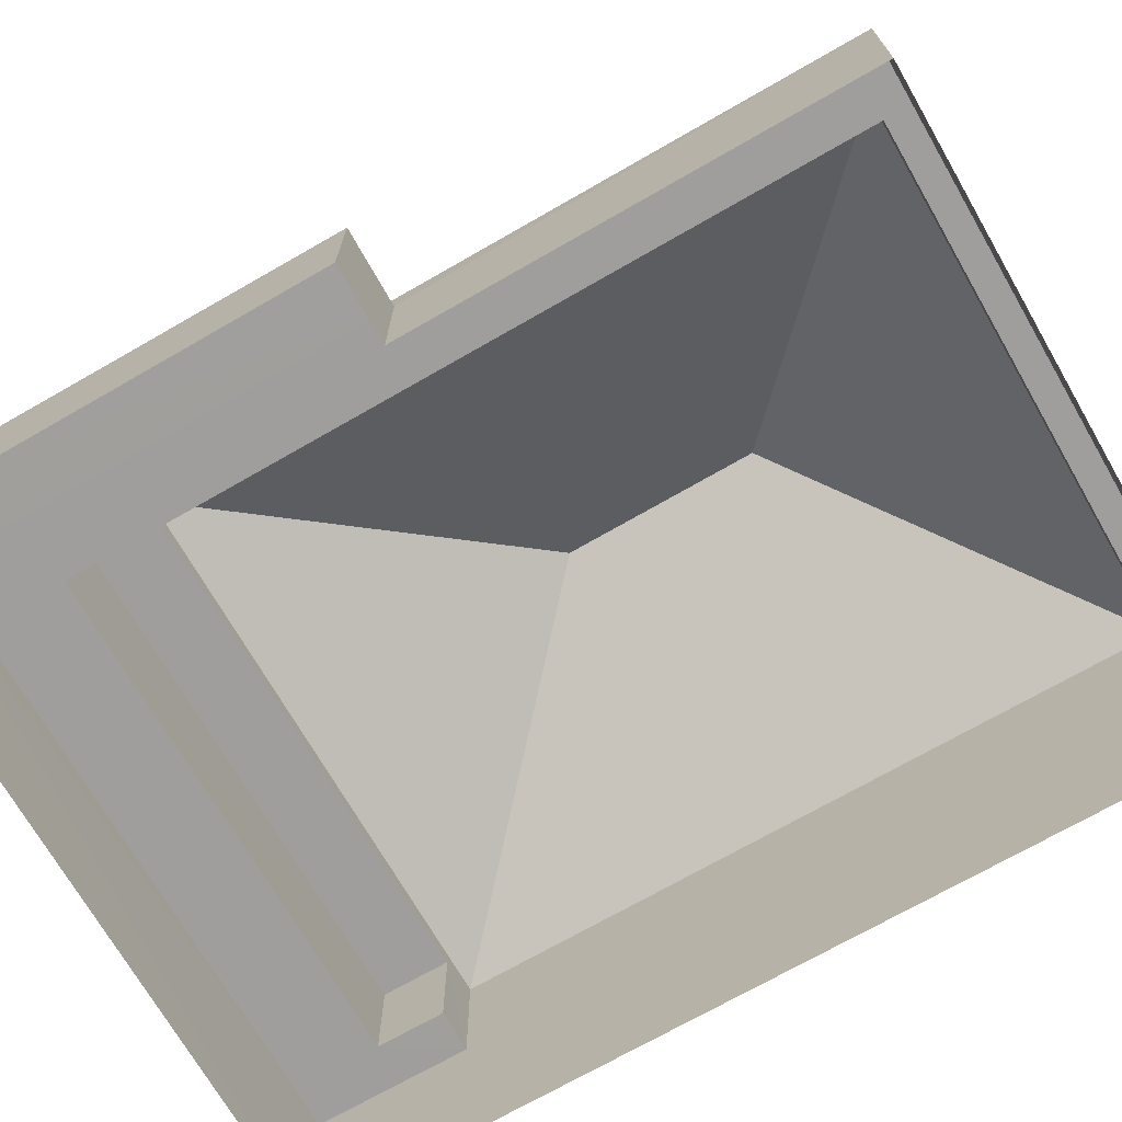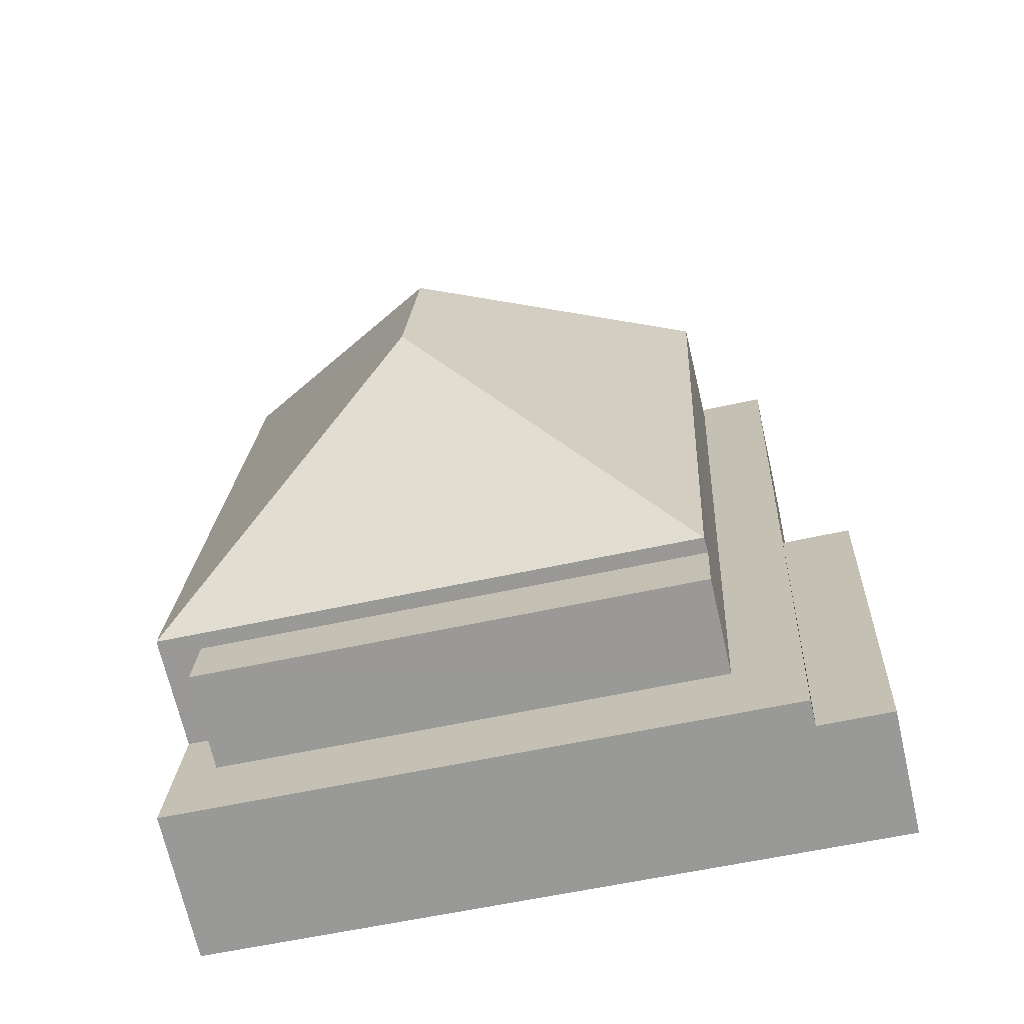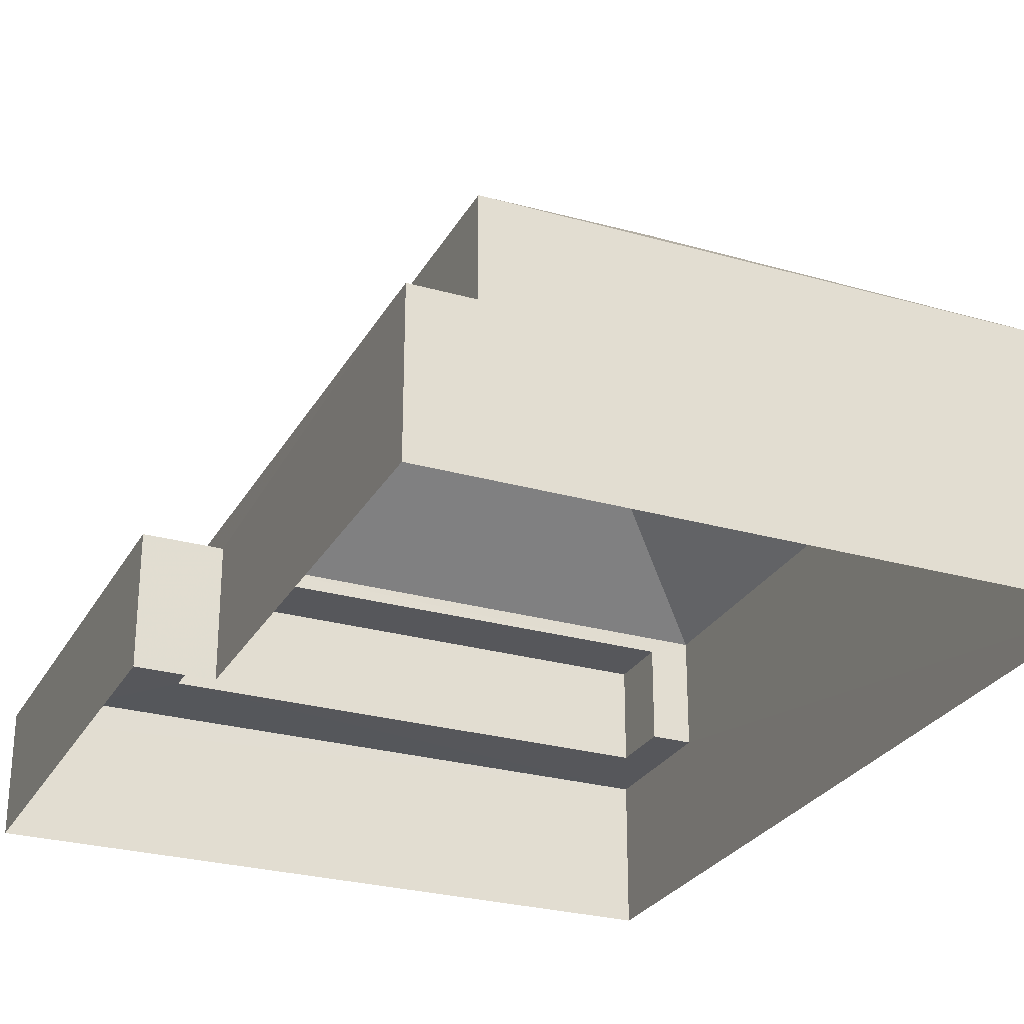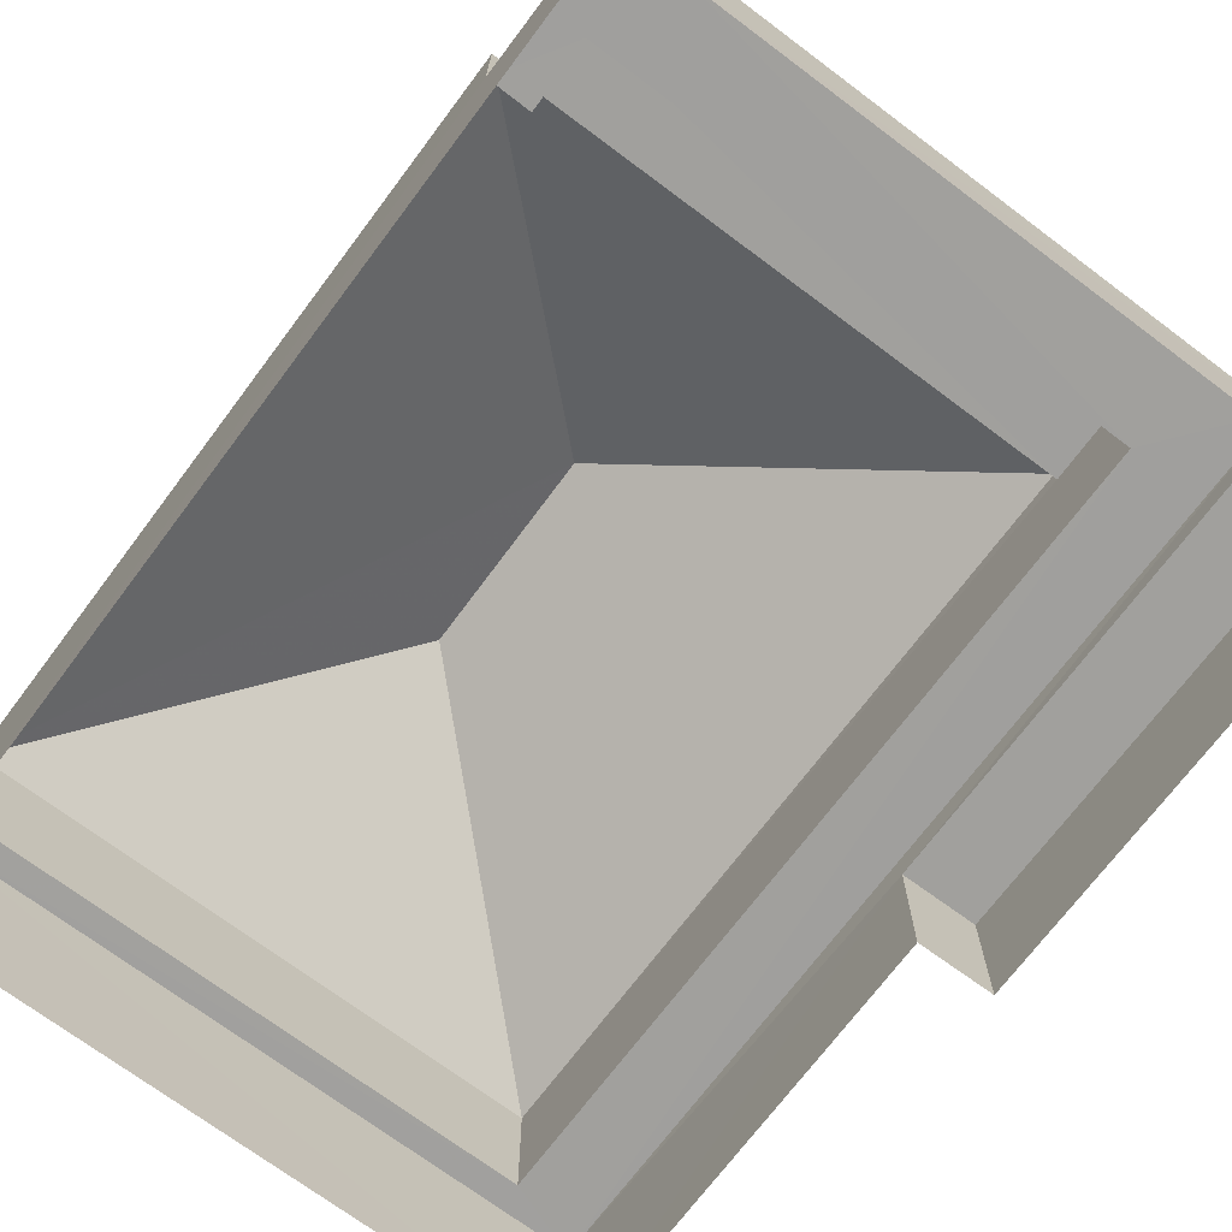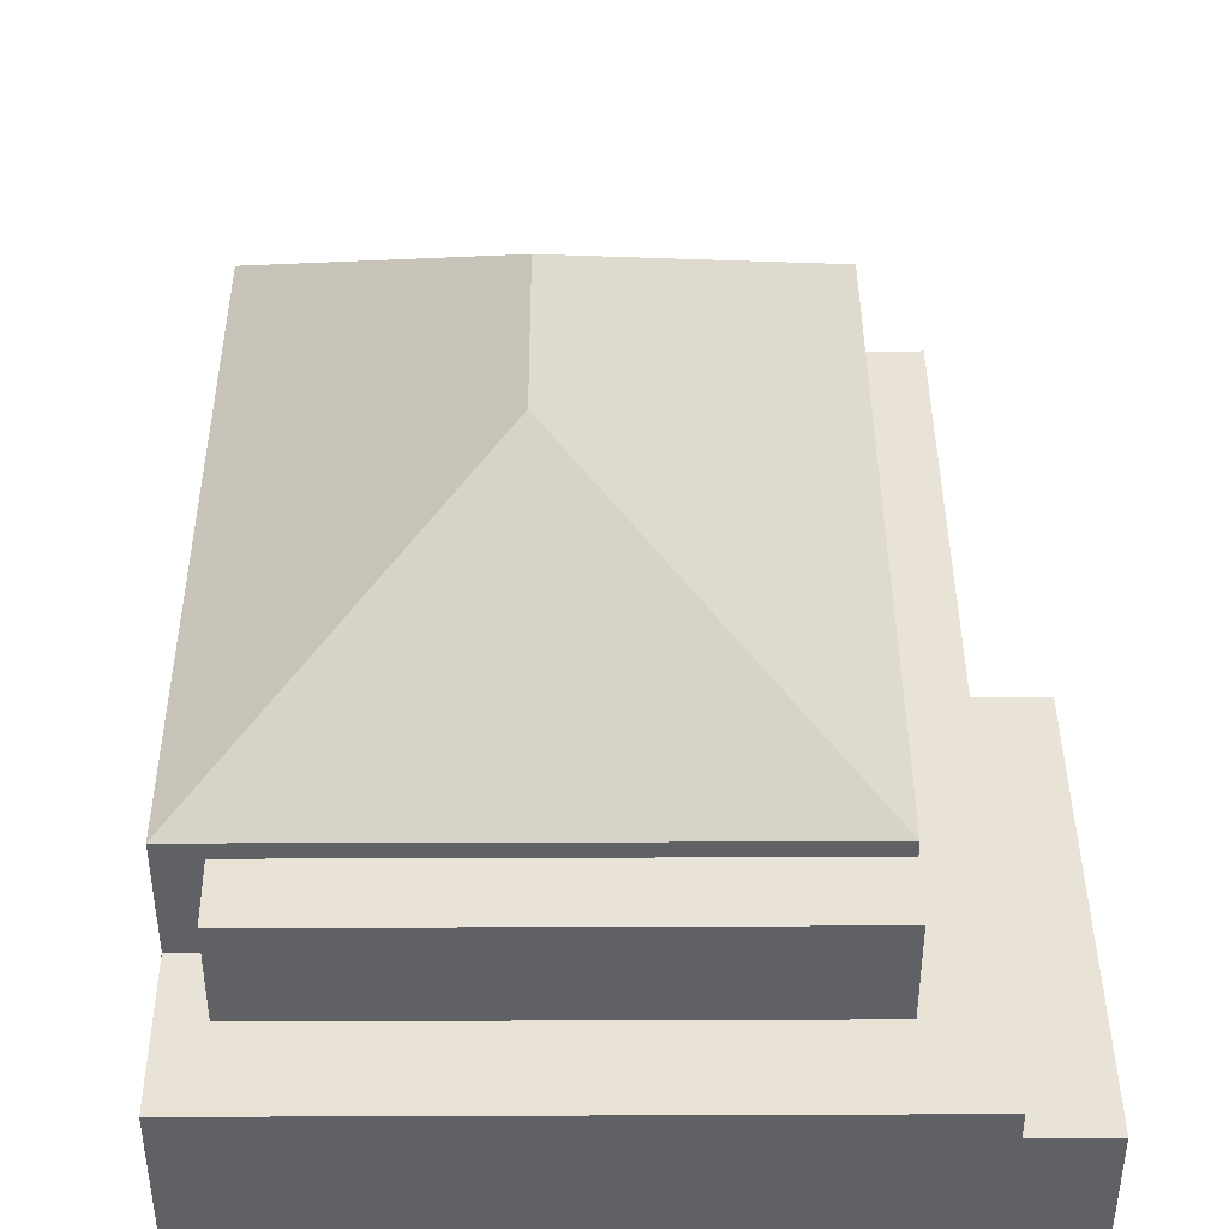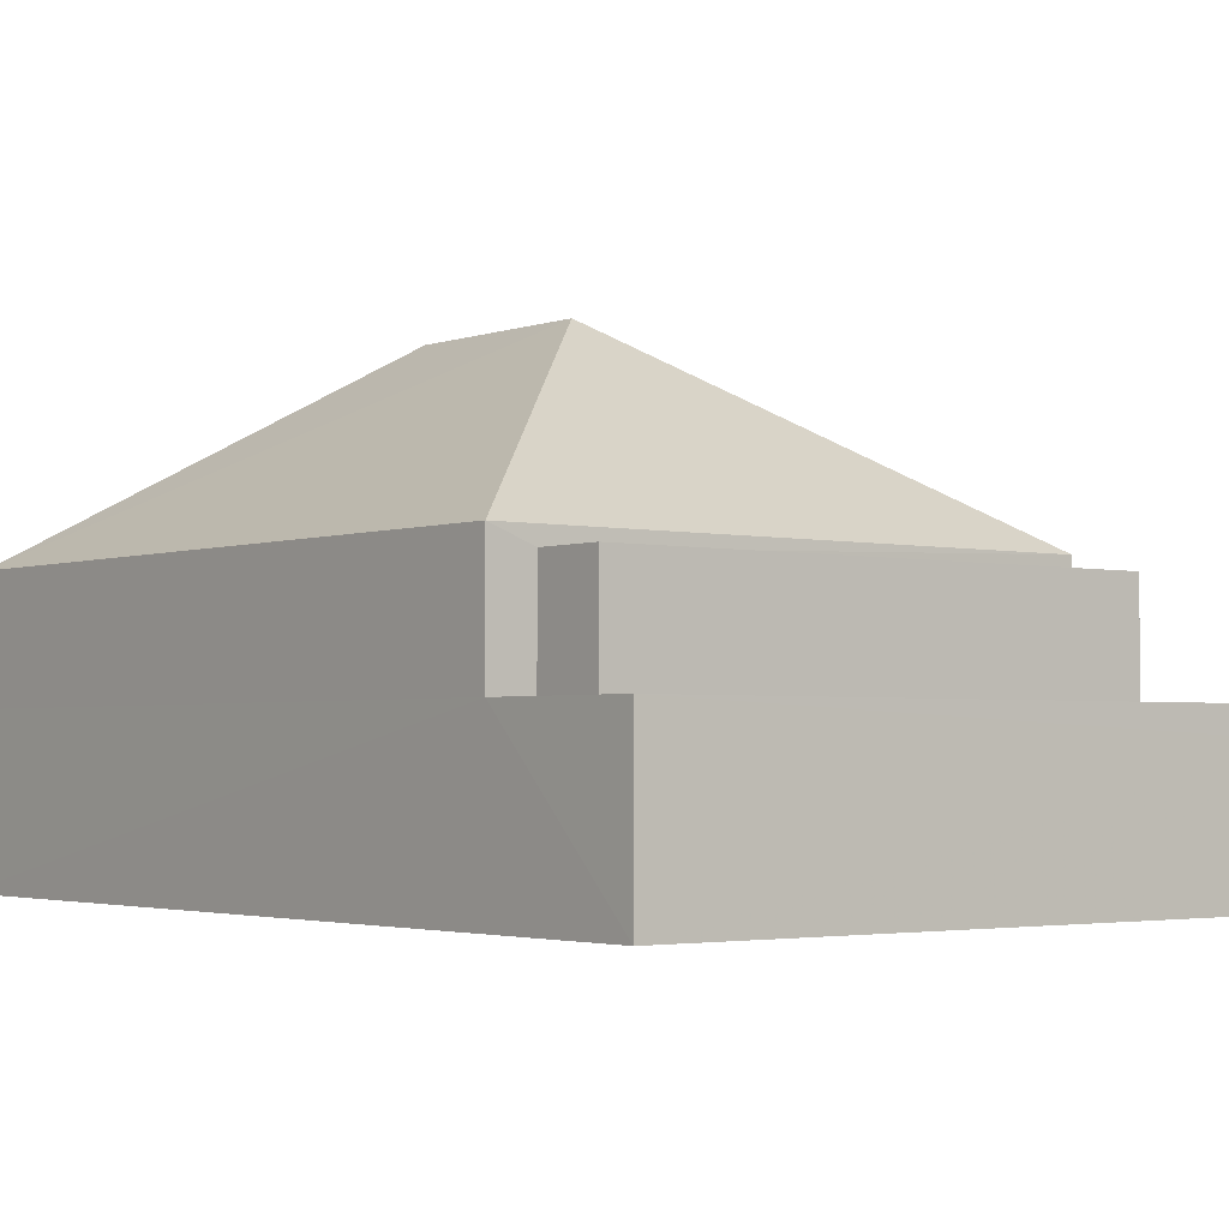
<metadata>
{"format":"obj","ext":"obj","renderer":"f3d","projection":"perspective","resolution":1024,"background":"white","views":[{"elev":-71.0,"azim":117.0,"up":"+Z"},{"elev":-69.9,"azim":12.8,"up":"+Y"},{"elev":-27.1,"azim":153.3,"up":"+Z"},{"elev":-71.5,"azim":-39.8,"up":"+Z"},{"elev":41.5,"azim":-3.2,"up":"+Z"},{"elev":-2.6,"azim":-41.2,"up":"+Z"}]}
</metadata>
<code>
v -3.157e+05 4.054e+04 7.901
v -3.157e+05 4.053e+04 7.898
v -3.157e+05 4.054e+04 7.906
v -3.157e+05 4.052e+04 7.9
v -3.157e+05 4.052e+04 7.895
v -3.157e+05 4.053e+04 7.898
v -3.157e+05 4.053e+04 10.4
v -3.157e+05 4.052e+04 10.4
v -3.157e+05 4.053e+04 10.4
v -3.157e+05 4.052e+04 10.4
v -3.157e+05 4.052e+04 10.92
v -3.157e+05 4.052e+04 10.92
v -3.157e+05 4.052e+04 10.92
v -3.157e+05 4.052e+04 10.92
v -3.157e+05 4.052e+04 10.92
v -3.157e+05 4.052e+04 10.92
v -3.157e+05 4.054e+04 10.93
v -3.157e+05 4.054e+04 10.92
v -3.157e+05 4.054e+04 10.93
v -3.157e+05 4.054e+04 10.92
v -3.157e+05 4.053e+04 16.85
v -3.157e+05 4.052e+04 13.19
v -3.157e+05 4.052e+04 13.18
v -3.157e+05 4.054e+04 13.2
v -3.157e+05 4.053e+04 16.85
v -3.157e+05 4.052e+04 12.87
v -3.157e+05 4.052e+04 12.88
v -3.157e+05 4.052e+04 12.87
v -3.157e+05 4.052e+04 12.88
v -3.157e+05 4.054e+04 13.19
f 1 2 3
f 3 2 4
f 4 2 5
f 2 6 5
f 7 8 9
f 7 10 8
f 11 12 13
f 11 14 15
f 13 12 16
f 17 18 19
f 15 14 20
f 19 18 20
f 18 15 20
f 12 11 15
f 21 22 23
f 24 22 21
f 25 24 21
f 26 27 28
f 26 29 27
f 25 30 24
f 21 30 25
f 21 23 30
f 26 23 29
f 23 22 29
f 29 13 16
f 29 22 13
f 2 1 7
f 1 20 7
f 7 14 10
f 7 20 14
f 9 5 6
f 9 8 5
f 7 9 6
f 2 7 6
f 17 24 30
f 18 17 30
f 22 24 13
f 11 13 4
f 4 13 3
f 3 17 19
f 13 24 17
f 13 17 3
f 19 1 3
f 19 20 1
f 30 26 18
f 18 26 15
f 30 23 26
f 15 26 28
f 14 11 10
f 11 4 10
f 10 5 8
f 10 4 5
f 15 28 27
f 12 15 27
f 29 12 27
f 29 16 12

</code>
